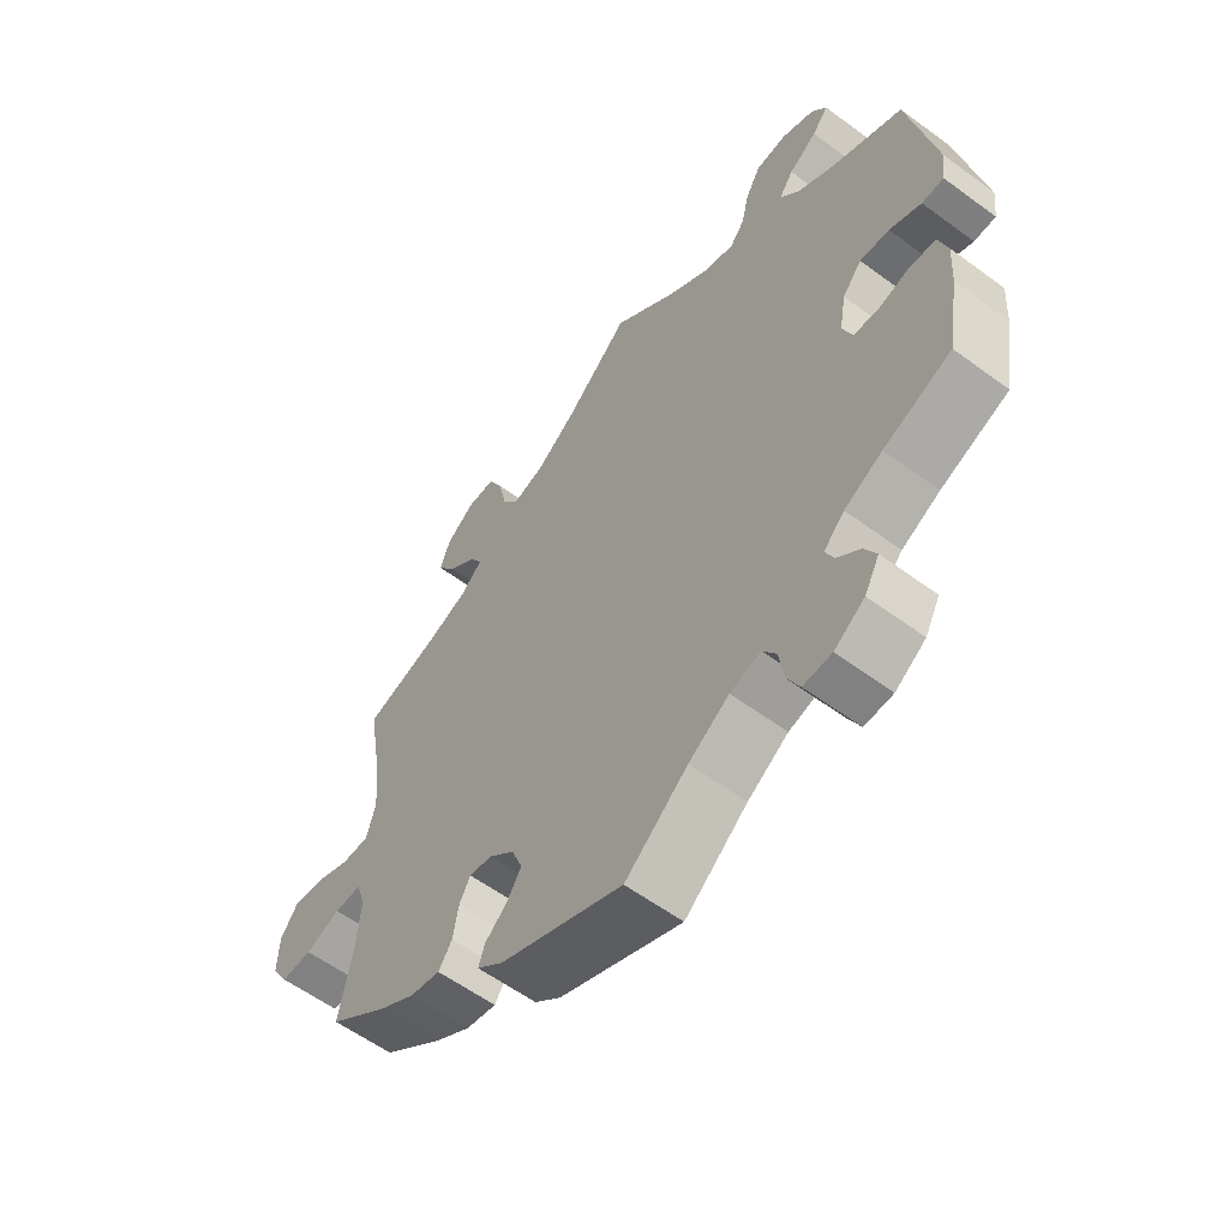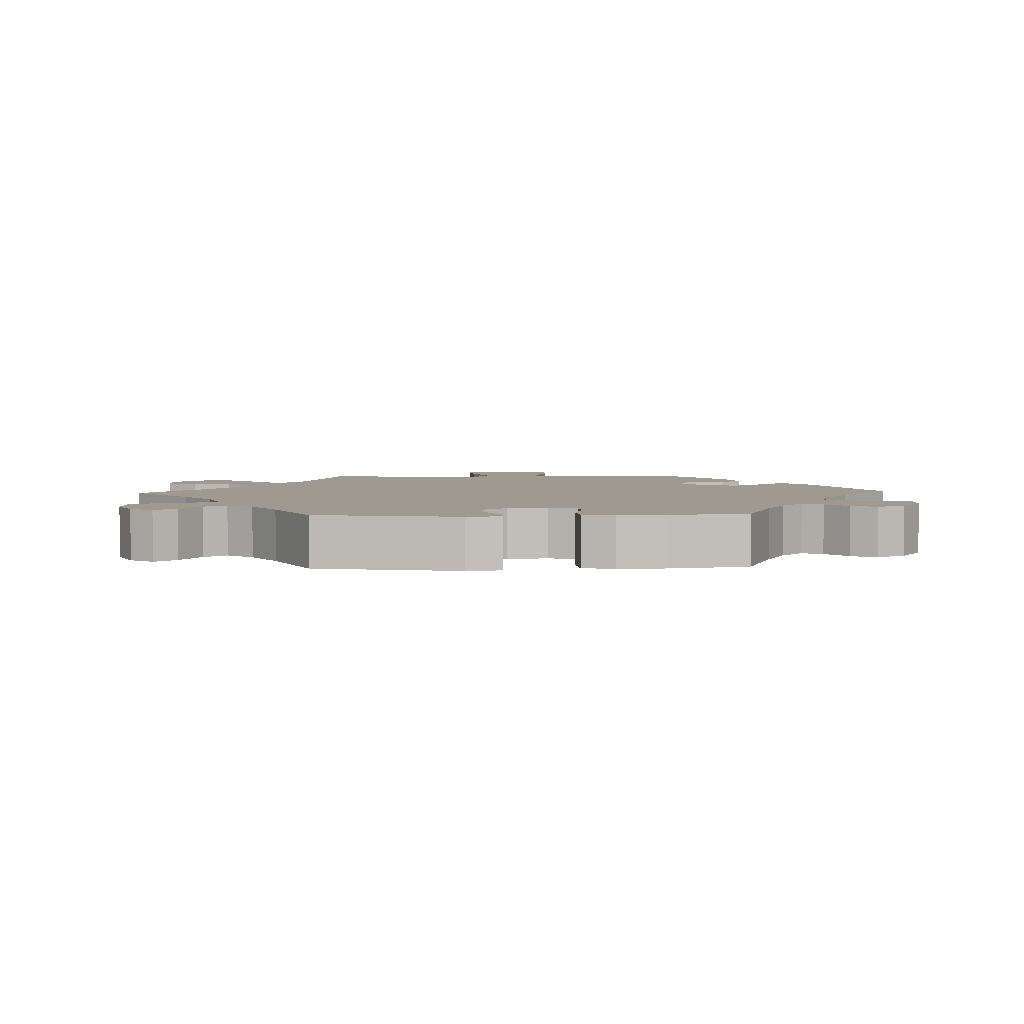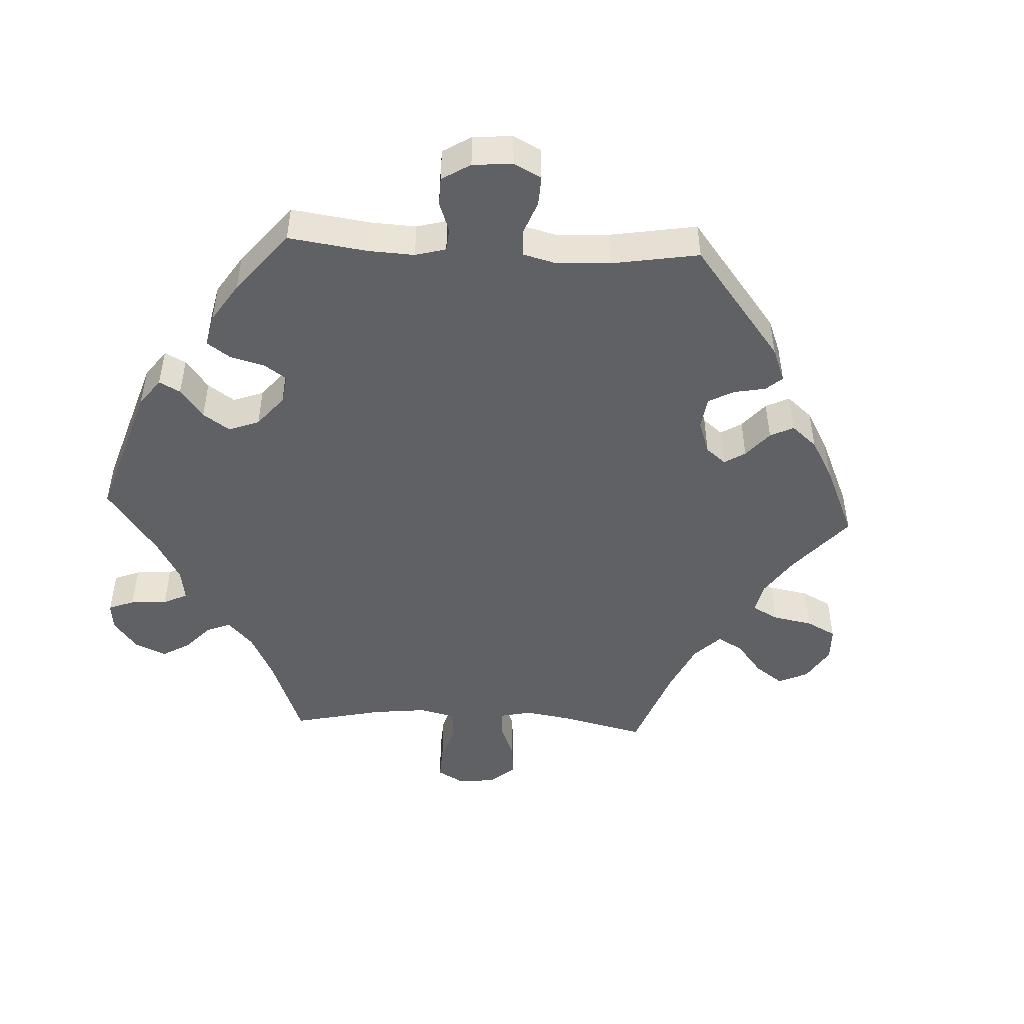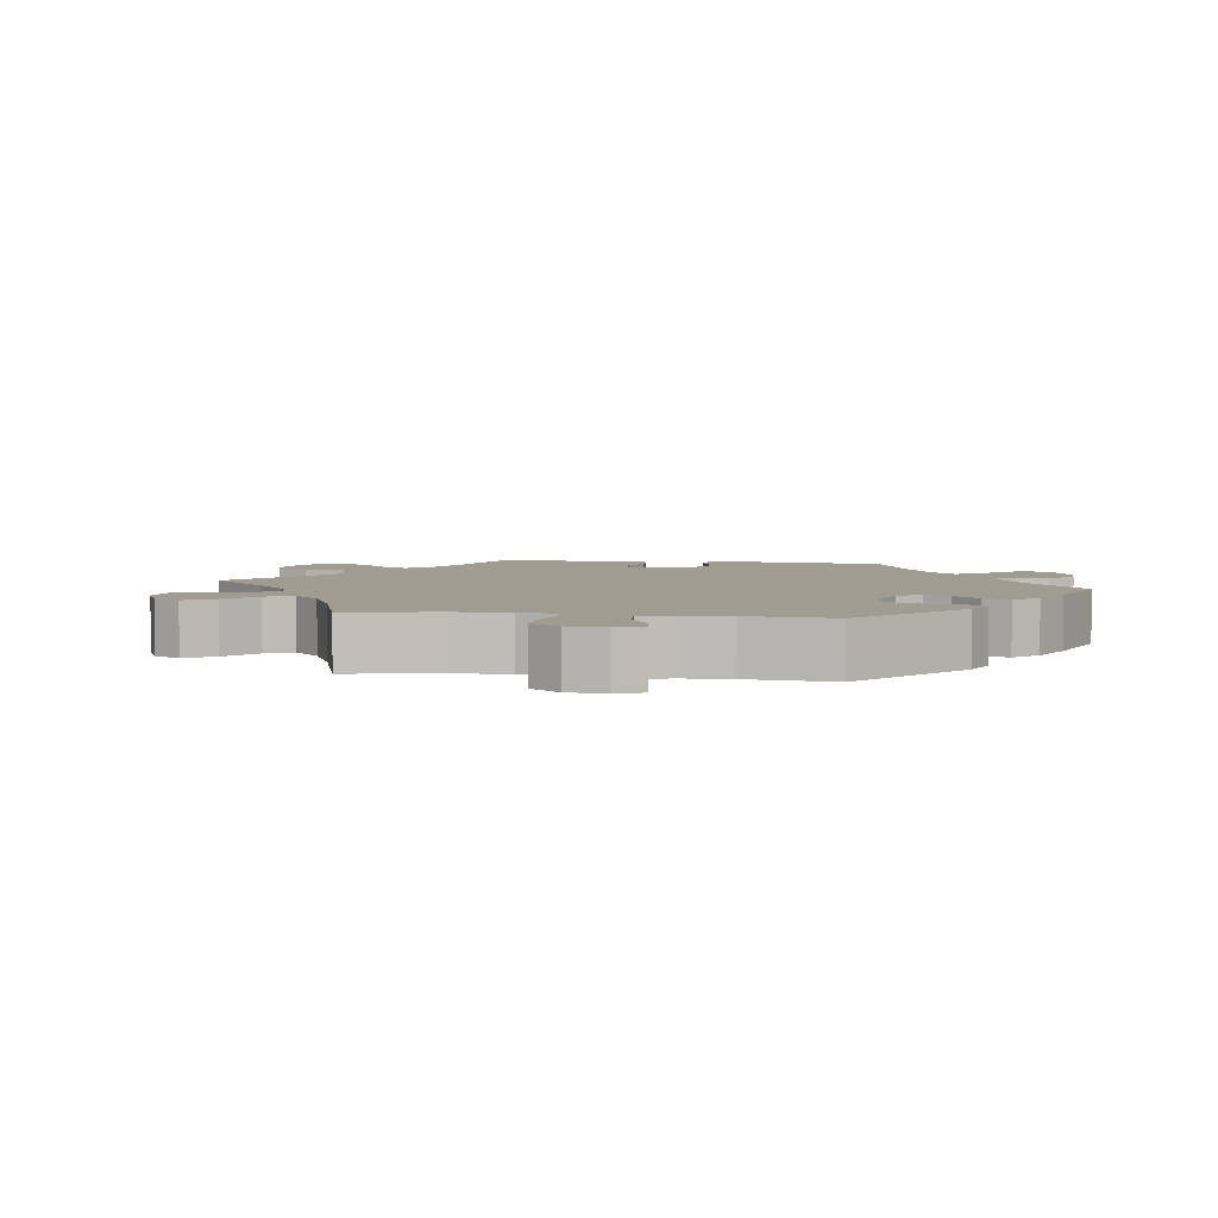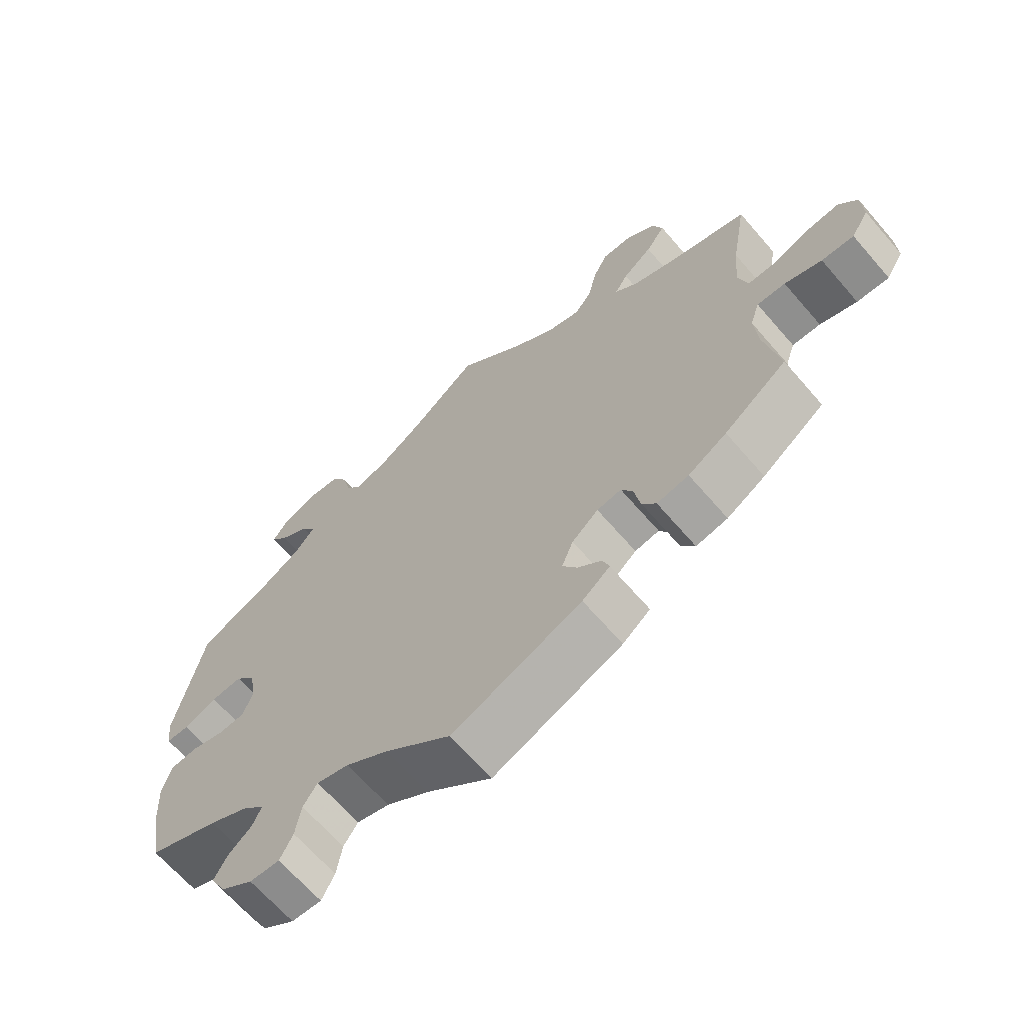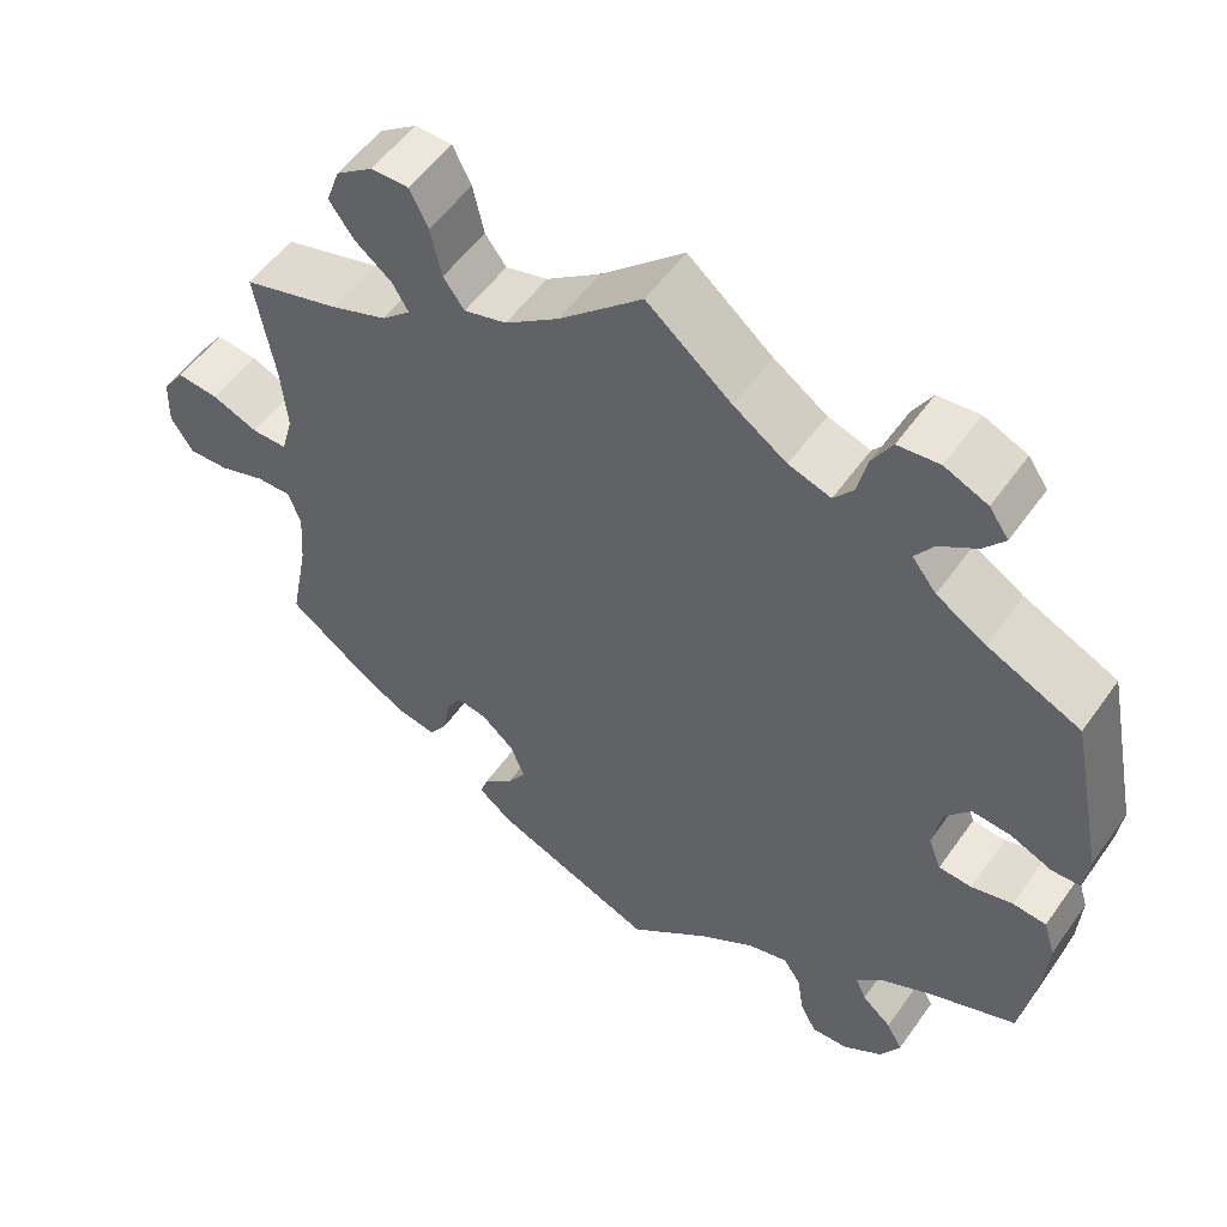
<metadata>
{"format":"obj","ext":"obj","renderer":"f3d","projection":"perspective","resolution":1024,"background":"white","views":[{"elev":-58.3,"azim":52.7,"up":"+Z"},{"elev":3.9,"azim":87.4,"up":"+Y"},{"elev":-47.7,"azim":147.1,"up":"+Y"},{"elev":4.5,"azim":38.3,"up":"+Y"},{"elev":-66.2,"azim":-139.2,"up":"+Z"},{"elev":54.1,"azim":34.6,"up":"+Z"}]}
</metadata>
<code>
v -0.384 0.07 0.323
v -0.318 0.07 0.348
v -0.284 0.07 0.379
v -0.303 0.07 0.411
v -0.347 0.07 0.446
v -0.376 0.07 0.487
v -0.36 0.07 0.532
v -0.316 0.07 0.564
v -0.272 0.07 0.564
v -0.25 0.07 0.52
v -0.237 0.07 0.461
v -0.212 0.07 0.427
v -0.162 0.07 0.441
v -0.098 0.07 0.488
v 0 0.07 0.578
v 0.1 0.07 0.495
v 0.163 0.07 0.452
v 0.213 0.07 0.436
v 0.236 0.07 0.465
v 0.248 0.07 0.516
v 0.271 0.07 0.556
v 0.32 0.07 0.561
v 0.371 0.07 0.539
v 0.394 0.07 0.506
v 0.369 0.07 0.475
v 0.325 0.07 0.446
v 0.303 0.07 0.414
v 0.332 0.07 0.377
v 0.391 0.07 0.341
v 0.501 0.07 0.29
v 0.542 0.07 0.088
v 0.536 0.07 0.039
v 0.502 0.07 0.038
v 0.453 0.07 0.059
v 0.407 0.07 0.063
v 0.377 0.07 0.027
v 0.367 0.07 -0.03
v 0.382 0.07 -0.07
v 0.421 0.07 -0.073
v 0.47 0.07 -0.06
v 0.51 0.07 -0.064
v 0.524 0.07 -0.109
v 0.52 0.07 -0.176
v 0.501 0.07 -0.289
v 0.396 0.07 -0.331
v 0.337 0.07 -0.361
v 0.305 0.07 -0.393
v 0.318 0.07 -0.422
v 0.353 0.07 -0.452
v 0.372 0.07 -0.487
v 0.349 0.07 -0.529
v 0.302 0.07 -0.561
v 0.258 0.07 -0.563
v 0.239 0.07 -0.526
v 0.231 0.07 -0.475
v 0.21 0.07 -0.444
v 0.162 0.07 -0.457
v 0.099 0.07 -0.498
v 0.001 0.07 -0.578
v -0.191 0.07 -0.499
v -0.232 0.07 -0.466
v -0.222 0.07 -0.437
v -0.187 0.07 -0.407
v -0.165 0.07 -0.372
v -0.182 0.07 -0.329
v -0.221 0.07 -0.295
v -0.257 0.07 -0.289
v -0.274 0.07 -0.32
v -0.283 0.07 -0.369
v -0.304 0.07 -0.4
v -0.351 0.07 -0.391
v -0.408 0.07 -0.357
v -0.501 0.07 -0.288
v -0.479 0.07 -0.174
v -0.474 0.07 -0.106
v -0.488 0.07 -0.064
v -0.53 0.07 -0.065
v -0.585 0.07 -0.084
v -0.633 0.07 -0.086
v -0.659 0.07 -0.044
v -0.657 0.07 0.014
v -0.63 0.07 0.052
v -0.581 0.07 0.047
v -0.526 0.07 0.025
v -0.484 0.07 0.025
v -0.47 0.07 0.076
v -0.477 0.07 0.155
v -0.5 0.07 0.289
v -0.384 0 0.323
v -0.318 0 0.348
v -0.284 0 0.379
v -0.303 0 0.411
v -0.347 0 0.446
v -0.376 0 0.487
v -0.36 0 0.532
v -0.316 0 0.564
v -0.272 0 0.564
v -0.25 0 0.52
v -0.237 0 0.461
v -0.212 0 0.427
v -0.162 0 0.441
v -0.098 0 0.488
v 0 0 0.578
v 0.1 0 0.495
v 0.163 0 0.452
v 0.213 0 0.436
v 0.236 0 0.465
v 0.248 0 0.516
v 0.271 0 0.556
v 0.32 0 0.561
v 0.371 0 0.539
v 0.394 0 0.506
v 0.369 0 0.475
v 0.325 0 0.446
v 0.303 0 0.414
v 0.332 0 0.377
v 0.391 0 0.341
v 0.501 0 0.29
v 0.542 0 0.088
v 0.536 0 0.039
v 0.502 0 0.038
v 0.453 0 0.059
v 0.407 0 0.063
v 0.377 0 0.027
v 0.367 0 -0.03
v 0.382 0 -0.07
v 0.421 0 -0.073
v 0.47 0 -0.06
v 0.51 0 -0.064
v 0.524 0 -0.109
v 0.52 0 -0.176
v 0.501 0 -0.289
v 0.396 0 -0.331
v 0.337 0 -0.361
v 0.305 0 -0.393
v 0.318 0 -0.422
v 0.353 0 -0.452
v 0.372 0 -0.487
v 0.349 0 -0.529
v 0.302 0 -0.561
v 0.258 0 -0.563
v 0.239 0 -0.526
v 0.231 0 -0.475
v 0.21 0 -0.444
v 0.162 0 -0.457
v 0.099 0 -0.498
v 0.001 0 -0.578
v -0.191 0 -0.499
v -0.232 0 -0.466
v -0.222 0 -0.437
v -0.187 0 -0.407
v -0.165 0 -0.372
v -0.182 0 -0.329
v -0.221 0 -0.295
v -0.257 0 -0.289
v -0.274 0 -0.32
v -0.283 0 -0.369
v -0.304 0 -0.4
v -0.351 0 -0.391
v -0.408 0 -0.357
v -0.501 0 -0.288
v -0.479 0 -0.174
v -0.474 0 -0.106
v -0.488 0 -0.064
v -0.53 0 -0.065
v -0.585 0 -0.084
v -0.633 0 -0.086
v -0.659 0 -0.044
v -0.657 0 0.014
v -0.63 0 0.052
v -0.581 0 0.047
v -0.526 0 0.025
v -0.484 0 0.025
v -0.47 0 0.076
v -0.477 0 0.155
v -0.5 0 0.289
f 87 88 1
f 86 87 1 2
f 85 86 2 3
f 81 82 83 84
f 81 84 85
f 80 81 85
f 77 78 79 80
f 76 77 80 85
f 75 76 85 3
f 71 72 73 74
f 71 74 75 3
f 68 69 70 71
f 67 68 71 3
f 60 61 62 63
f 58 59 60 63
f 57 58 63 64
f 56 57 64 65
f 52 53 54 55
f 52 55 56
f 51 52 56
f 48 49 50 51
f 47 48 51 56
f 46 47 56 65
f 42 43 44 45
f 39 40 41 42
f 38 39 42 45
f 37 38 45 46
f 31 32 33 34
f 29 30 31 34
f 28 29 34 35
f 27 28 35 36
f 23 24 25 26
f 23 26 27
f 22 23 27
f 19 20 21 22
f 18 19 22 27
f 14 15 16
f 13 14 16 17
f 12 13 17 18
f 8 9 10 11
f 8 11 12
f 7 8 12
f 4 5 6 7
f 3 4 7 12
f 66 67 3 12
f 37 46 65 66
f 27 36 37 66
f 12 18 27 66
f 89 176 175
f 90 89 175 174
f 91 90 174 173
f 172 171 170 169
f 173 172 169
f 173 169 168
f 168 167 166 165
f 173 168 165 164
f 91 173 164 163
f 162 161 160 159
f 91 163 162 159
f 159 158 157 156
f 91 159 156 155
f 151 150 149 148
f 151 148 147 146
f 152 151 146 145
f 153 152 145 144
f 143 142 141 140
f 144 143 140
f 144 140 139
f 139 138 137 136
f 144 139 136 135
f 153 144 135 134
f 133 132 131 130
f 130 129 128 127
f 133 130 127 126
f 134 133 126 125
f 122 121 120 119
f 122 119 118 117
f 123 122 117 116
f 124 123 116 115
f 114 113 112 111
f 115 114 111
f 115 111 110
f 110 109 108 107
f 115 110 107 106
f 104 103 102
f 105 104 102 101
f 106 105 101 100
f 99 98 97 96
f 100 99 96
f 100 96 95
f 95 94 93 92
f 100 95 92 91
f 100 91 155 154
f 154 153 134 125
f 154 125 124 115
f 154 115 106 100
f 1 89 90 2
f 2 90 91 3
f 3 91 92 4
f 4 92 93 5
f 5 93 94 6
f 6 94 95 7
f 7 95 96 8
f 8 96 97 9
f 9 97 98 10
f 10 98 99 11
f 11 99 100 12
f 12 100 101 13
f 13 101 102 14
f 14 102 103 15
f 15 103 104 16
f 16 104 105 17
f 17 105 106 18
f 18 106 107 19
f 19 107 108 20
f 20 108 109 21
f 21 109 110 22
f 22 110 111 23
f 23 111 112 24
f 24 112 113 25
f 25 113 114 26
f 26 114 115 27
f 27 115 116 28
f 28 116 117 29
f 29 117 118 30
f 30 118 119 31
f 31 119 120 32
f 32 120 121 33
f 33 121 122 34
f 34 122 123 35
f 35 123 124 36
f 36 124 125 37
f 37 125 126 38
f 38 126 127 39
f 39 127 128 40
f 40 128 129 41
f 41 129 130 42
f 42 130 131 43
f 43 131 132 44
f 44 132 133 45
f 45 133 134 46
f 46 134 135 47
f 47 135 136 48
f 48 136 137 49
f 49 137 138 50
f 50 138 139 51
f 51 139 140 52
f 52 140 141 53
f 53 141 142 54
f 54 142 143 55
f 55 143 144 56
f 56 144 145 57
f 57 145 146 58
f 58 146 147 59
f 59 147 148 60
f 60 148 149 61
f 61 149 150 62
f 62 150 151 63
f 63 151 152 64
f 64 152 153 65
f 65 153 154 66
f 66 154 155 67
f 67 155 156 68
f 68 156 157 69
f 69 157 158 70
f 70 158 159 71
f 71 159 160 72
f 72 160 161 73
f 73 161 162 74
f 74 162 163 75
f 75 163 164 76
f 76 164 165 77
f 77 165 166 78
f 78 166 167 79
f 79 167 168 80
f 80 168 169 81
f 81 169 170 82
f 82 170 171 83
f 83 171 172 84
f 84 172 173 85
f 85 173 174 86
f 86 174 175 87
f 87 175 176 88
f 88 176 89 1

</code>
